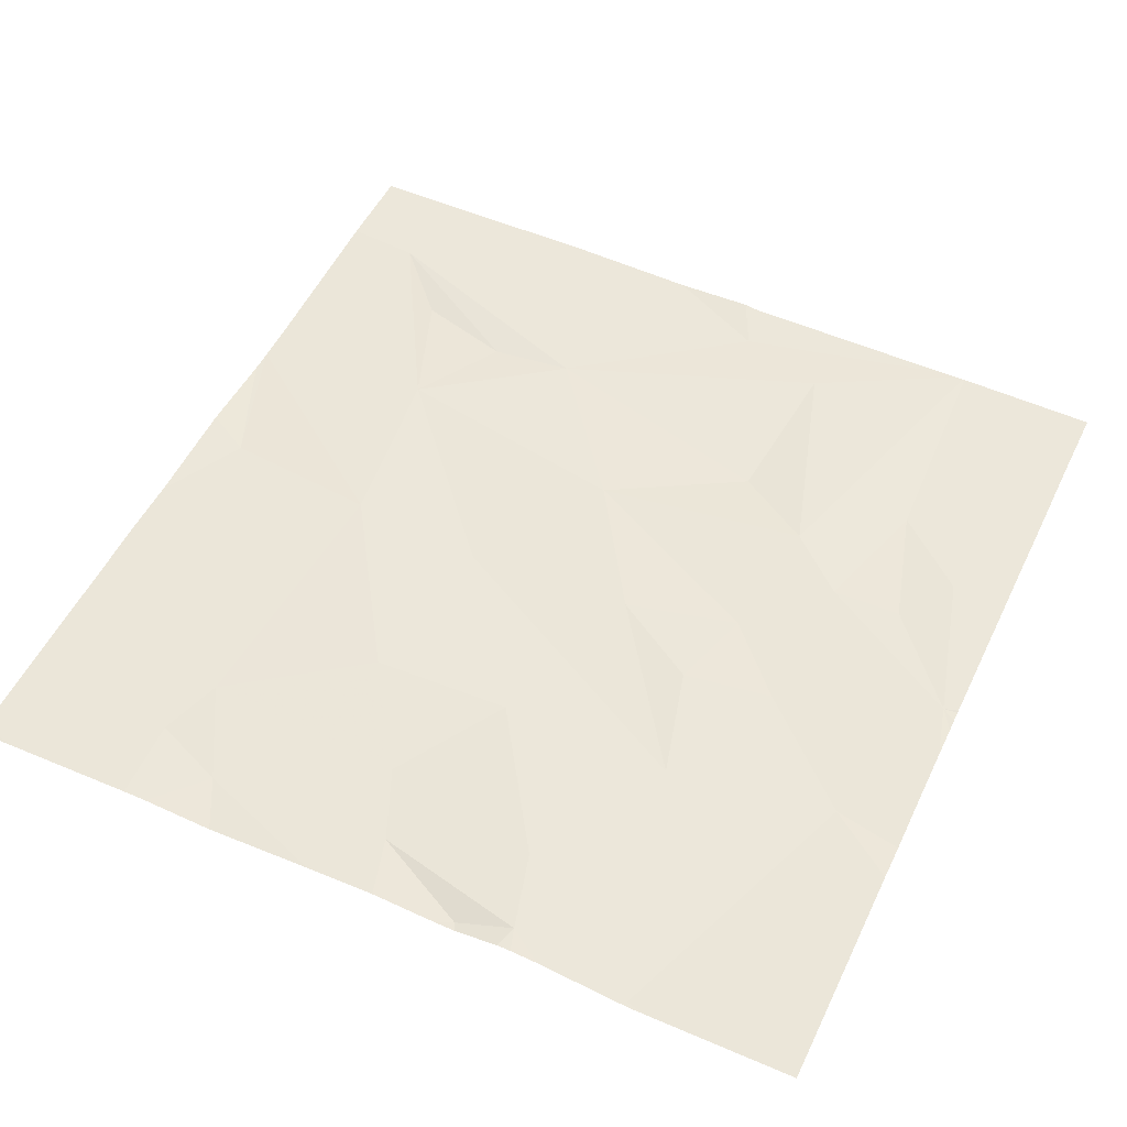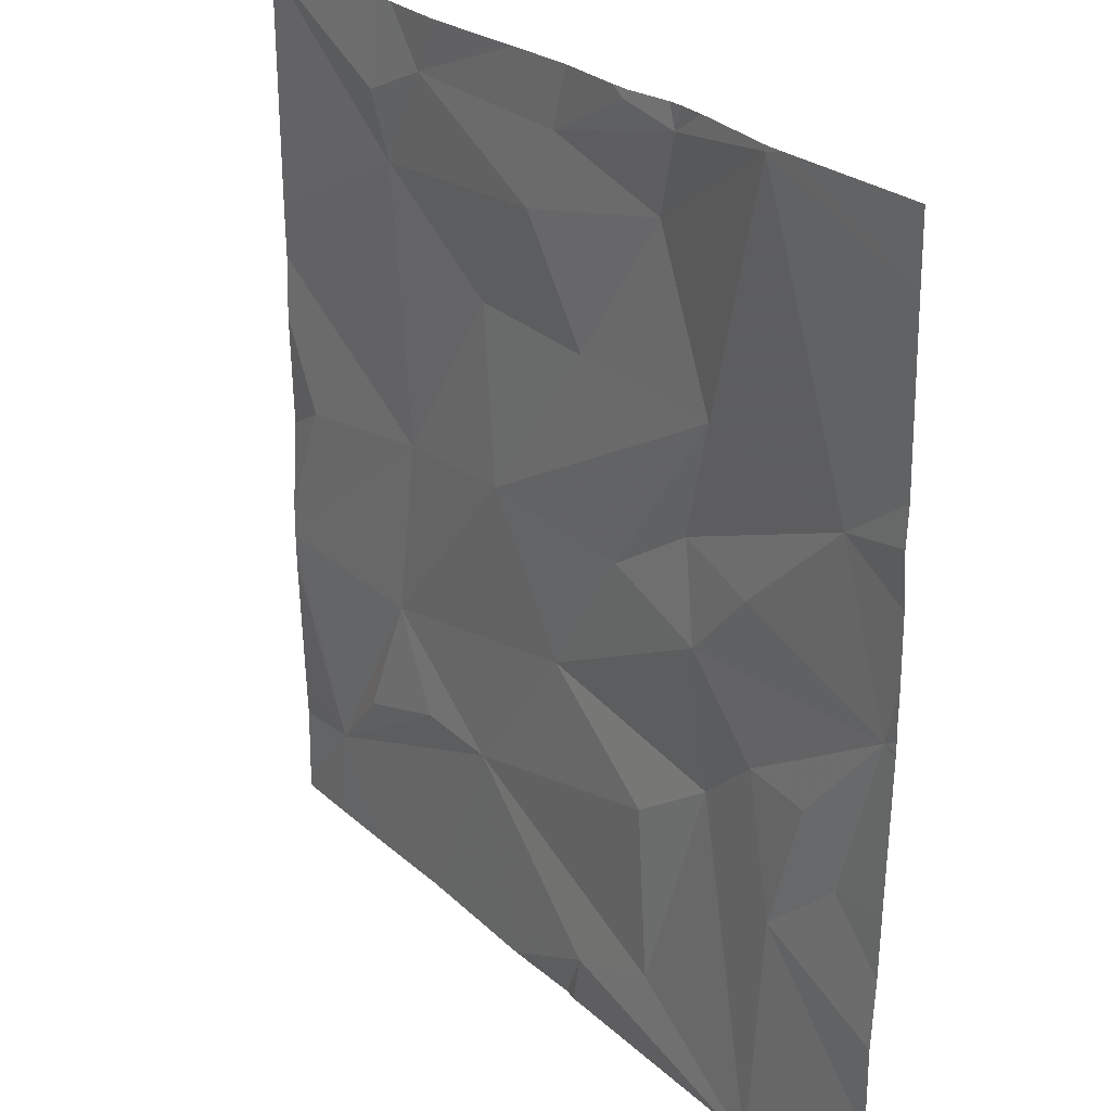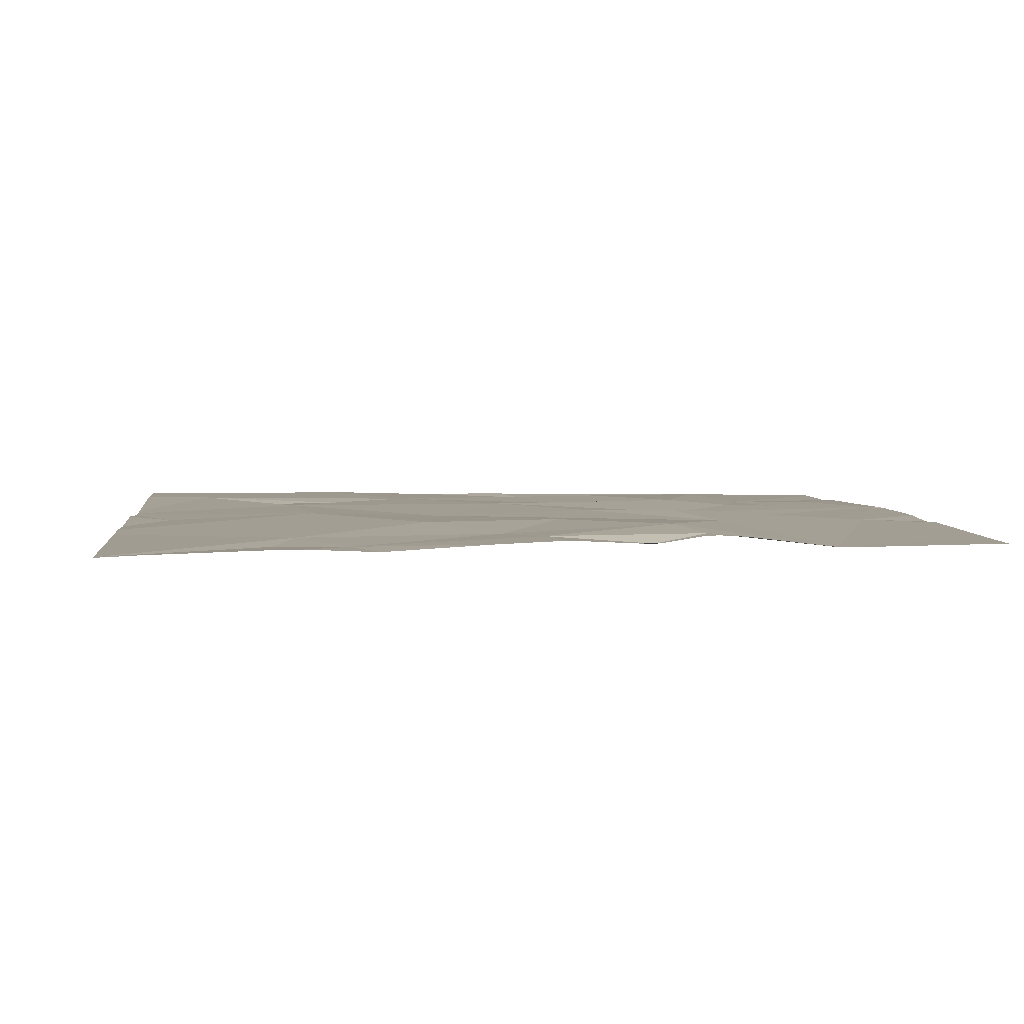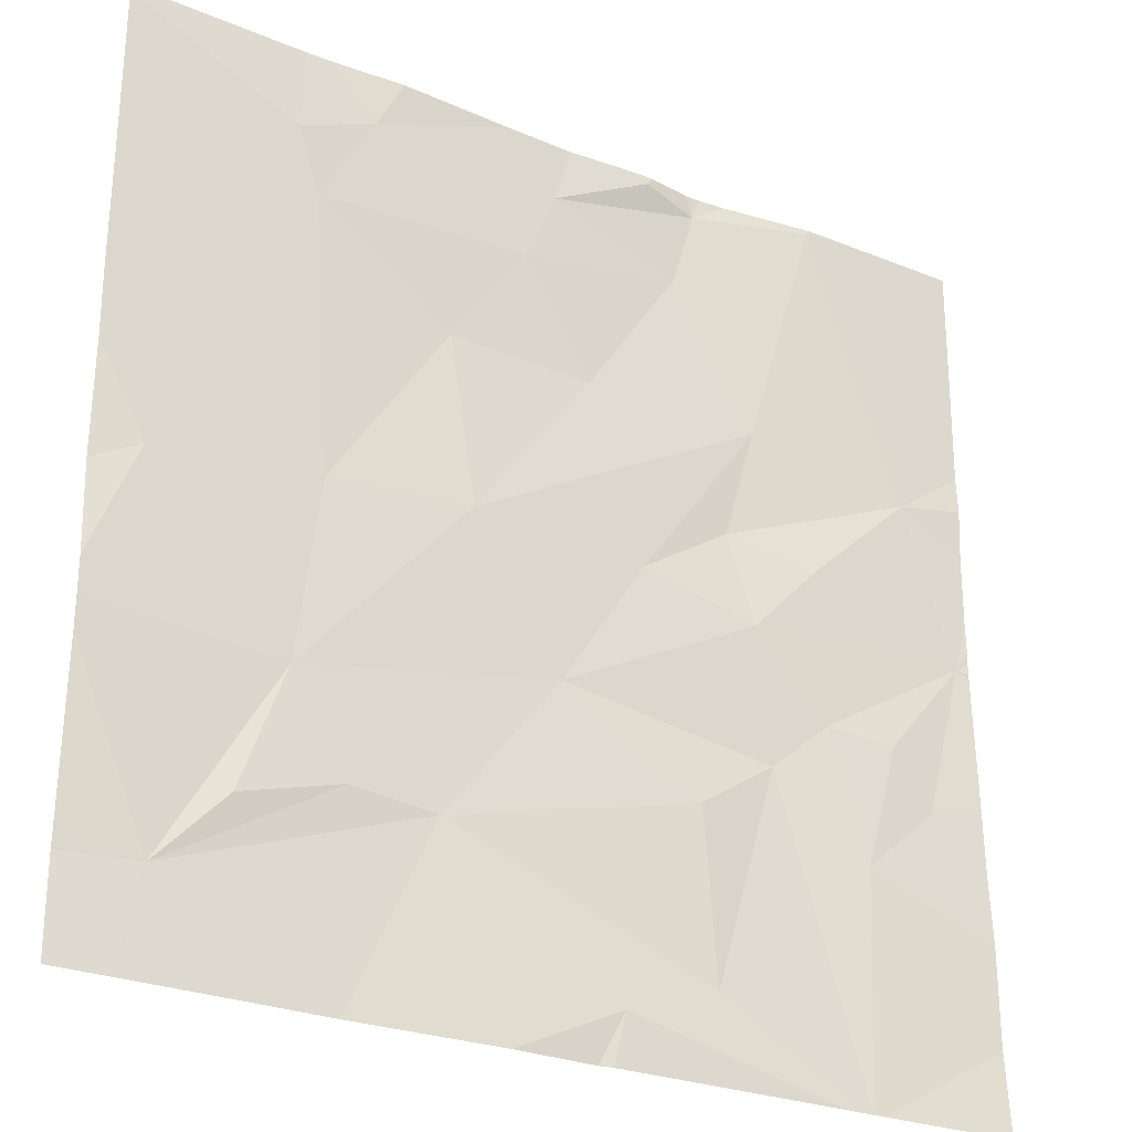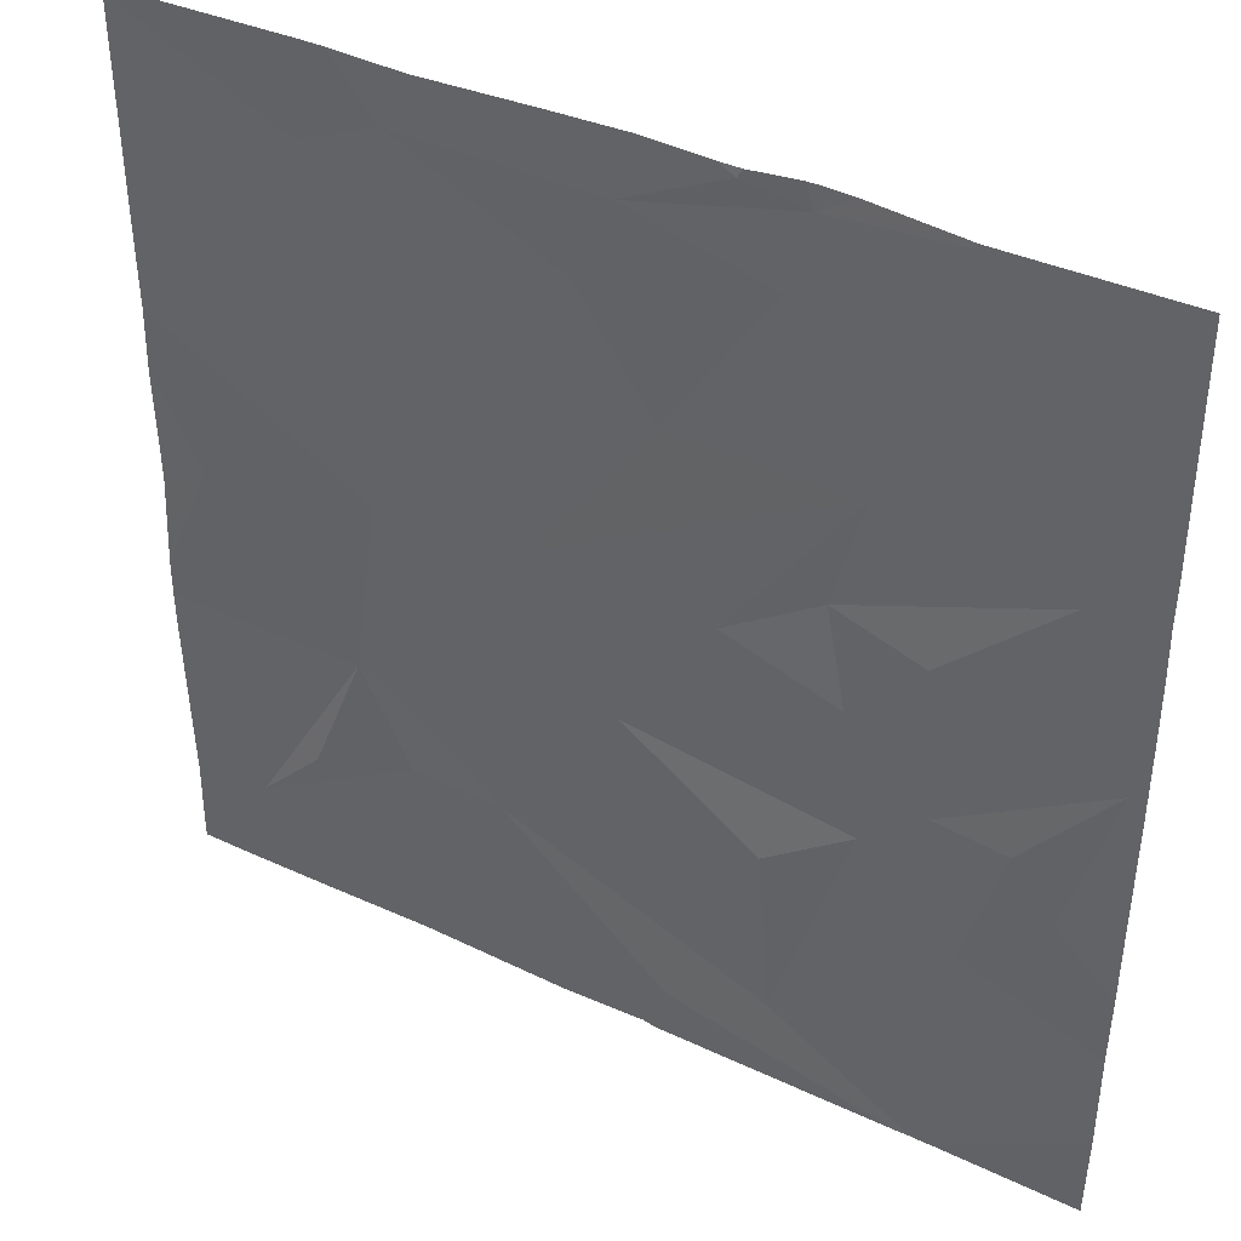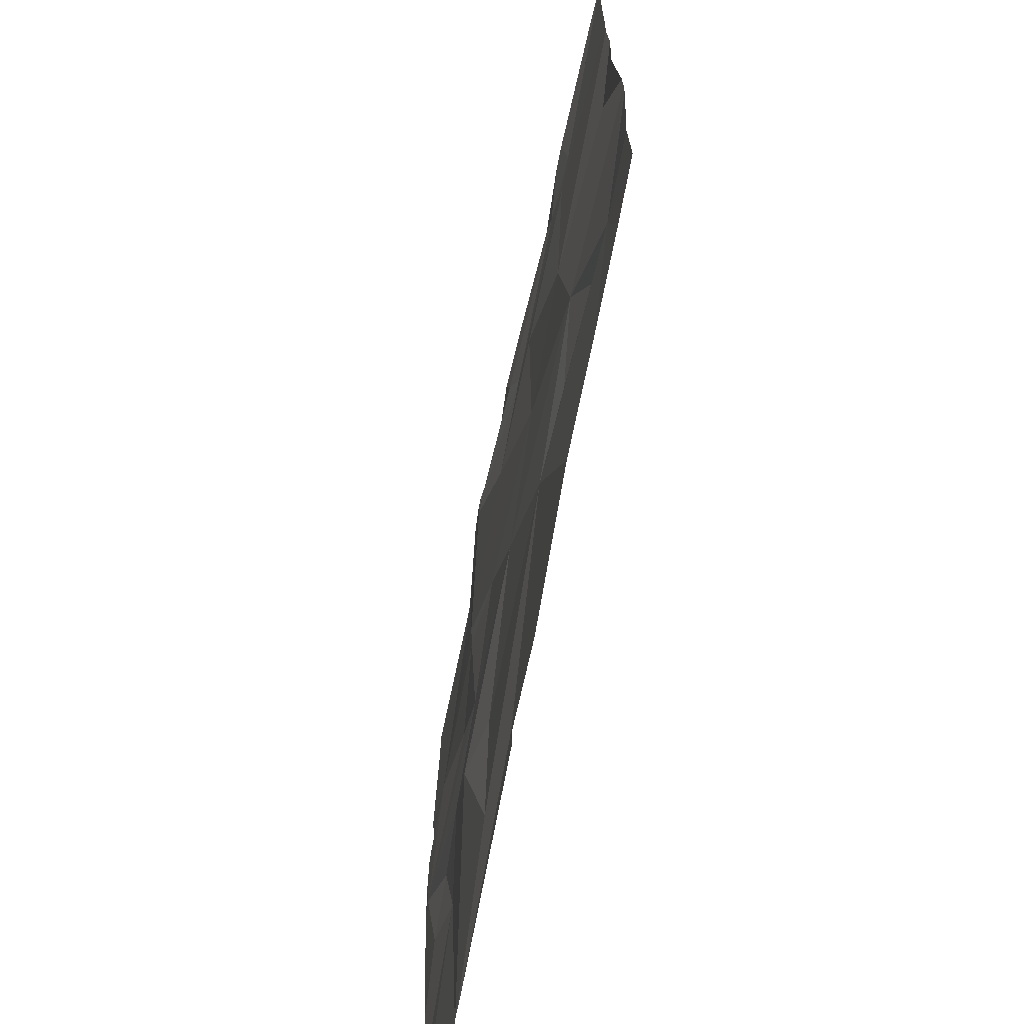
<metadata>
{"format":"obj","ext":"obj","renderer":"f3d","projection":"perspective","resolution":1024,"background":"white","views":[{"elev":52.0,"azim":-154.7,"up":"+Z"},{"elev":25.6,"azim":-125.6,"up":"+Y"},{"elev":4.2,"azim":173.8,"up":"+Z"},{"elev":-27.5,"azim":148.8,"up":"+Y"},{"elev":40.1,"azim":-150.4,"up":"+Y"},{"elev":-70.7,"azim":78.9,"up":"+Y"}]}
</metadata>
<code>
v -69.38 240.7 494.1
v -69.38 240.5 494.1
v -71.26 240.9 494.1
v -69.38 241.4 494.1
v -70.91 241 494.1
v -70.76 240.9 494.1
v -70.92 241.9 494.1
v -70.78 241.3 494.1
v -70.73 241.9 494.1
v -71 240.4 494.1
v -69.38 241.9 494.1
v -69.38 241.2 494.1
v -69.38 241.1 494.1
v -69.47 241.9 494.1
v -69.38 240.6 494.1
v -69.38 240 494.1
v -71.17 240.6 494.1
v -69.38 240.6 494.1
v -71.14 241.3 494.1
v -70.65 241.8 494.1
v -70.71 241.1 494.1
v -70.8 240.6 494.1
v -70.93 240.7 494.1
v -71.08 240.7 494.1
v -70.61 241.7 494.1
v -70.45 240.1 494.1
v -69.41 240 494.1
v -69.75 241.9 494.1
v -69.55 240.2 494.1
v -69.39 241.8 494.1
v -69.9 240.4 494.1
v -70.08 240.4 494.1
v -69.79 240.6 494.1
v -69.39 241.9 494.1
v -69.5 240 494.1
v -69.84 241 494.1
v -70.33 240.7 494.1
v -70.62 240.5 494.1
v -70.98 240 494.1
v -69.48 240.9 494.1
v -69.74 241.7 494.1
v -70.2 241.9 494.1
v -70.35 241.9 494.1
v -69.79 241.5 494.1
v -70.14 241 494.1
v -69.91 241.8 494.1
v -70.32 241.7 494.1
v -70.09 241.3 494.1
v -70.25 241.6 494.1
v -69.69 240.3 494.1
v -70.52 241 494.1
v -70.4 241.3 494.1
v -70.65 240.1 494.1
v -70.53 241.8 494.1
v -70.22 240 494.1
v -70.42 240 494.1
v -70.39 240 494.1
v -70.97 240 494.1
v -69.9 240 494.1
v -69.69 240 494.1
v -71.29 240.9 494.1
v -71.29 240.9 494.1
v -70.93 241.9 494.1
v -71.29 240.1 494.1
v -71.29 240.6 494.1
v -71.29 240.5 494.1
v -71.29 241 494.1
v -71.29 241 494.1
v -71.29 240.9 494.1
v -71.29 241.7 494.1
v -71.29 241.4 494.1
v -71.29 240.2 494.1
v -71.29 240.3 494.1
v -71.29 241.2 494.1
v -71.29 241.3 494.1
v -69.38 241.9 494.1
v -69.38 241 494.1
v -69.38 240.9 494.1
v -69.38 240.2 494.1
v -69.38 240.1 494.1
v -69.38 241.8 494.1
v -70.95 240 494.1
v -70.92 240 494.1
v -71 240 494.1
v -71.29 240 494.1
v -69.38 240 494.1
v -69.96 241.9 494.1
v -69.81 241.9 494.1
v -70.5 241.9 494.1
v -70.54 241.9 494.1
v -70.67 241.9 494.1
v -70.64 241.9 494.1
v -69.38 241.9 494.1
v -70.96 241.9 494.1
v -71.29 241.9 494.1
v -69.38 241.9 494.1
f 84 64 85
f 5 3 6
f 19 8 7
f 78 40 1
f 89 54 43
f 77 40 78
f 88 46 28
f 76 30 81
f 17 3 61
f 19 7 70
f 83 26 82
f 68 19 74
f 10 17 66
f 64 10 72
f 82 53 58
f 19 5 21
f 22 23 10
f 11 30 76
f 5 19 3
f 3 17 24
f 17 10 24
f 3 24 23
f 22 10 39
f 6 3 23
f 8 25 7
f 2 29 79
f 63 20 9
f 10 23 24
f 32 31 33
f 36 33 18
f 37 32 33
f 37 38 32
f 12 40 13
f 41 30 14
f 40 36 15
f 44 36 12
f 44 41 46
f 47 46 42
f 45 36 48
f 47 25 49
f 32 26 55
f 44 46 49
f 29 50 31
f 32 29 31
f 33 45 37
f 33 50 29
f 46 41 28
f 50 33 31
f 8 51 45
f 87 46 88
f 8 45 52
f 52 49 25
f 53 26 32
f 38 53 32
f 47 49 46
f 48 49 52
f 54 47 43
f 52 45 48
f 36 45 33
f 36 44 48
f 60 32 59
f 45 51 37
f 30 41 44
f 49 48 44
f 47 54 20
f 6 21 5
f 20 25 47
f 8 21 51
f 26 53 82
f 37 51 6
f 22 38 37
f 38 22 53
f 25 20 7
f 51 21 6
f 37 6 22
f 8 52 25
f 8 19 21
f 43 47 42
f 20 54 90
f 53 22 58
f 23 22 6
f 18 29 2
f 42 46 87
f 56 26 83
f 34 30 11
f 57 26 56
f 34 11 93
f 59 32 55
f 55 26 57
f 30 44 4
f 61 3 62
f 60 29 32
f 62 3 69
f 28 41 14
f 4 44 12
f 39 64 84
f 14 30 34
f 65 17 61
f 66 17 65
f 1 40 15
f 67 3 68
f 13 40 77
f 35 29 60
f 68 3 19
f 69 3 67
f 12 36 40
f 70 7 94
f 71 19 70
f 9 20 91
f 72 10 73
f 15 36 18
f 18 33 29
f 73 10 66
f 27 29 35
f 74 19 75
f 75 19 71
f 16 29 27
f 58 22 39
f 79 29 80
f 63 7 20
f 80 29 16
f 39 10 64
f 81 30 4
f 86 16 27
f 90 54 89
f 91 20 92
f 92 20 90
f 93 11 96
f 94 7 63
f 95 70 94

</code>
